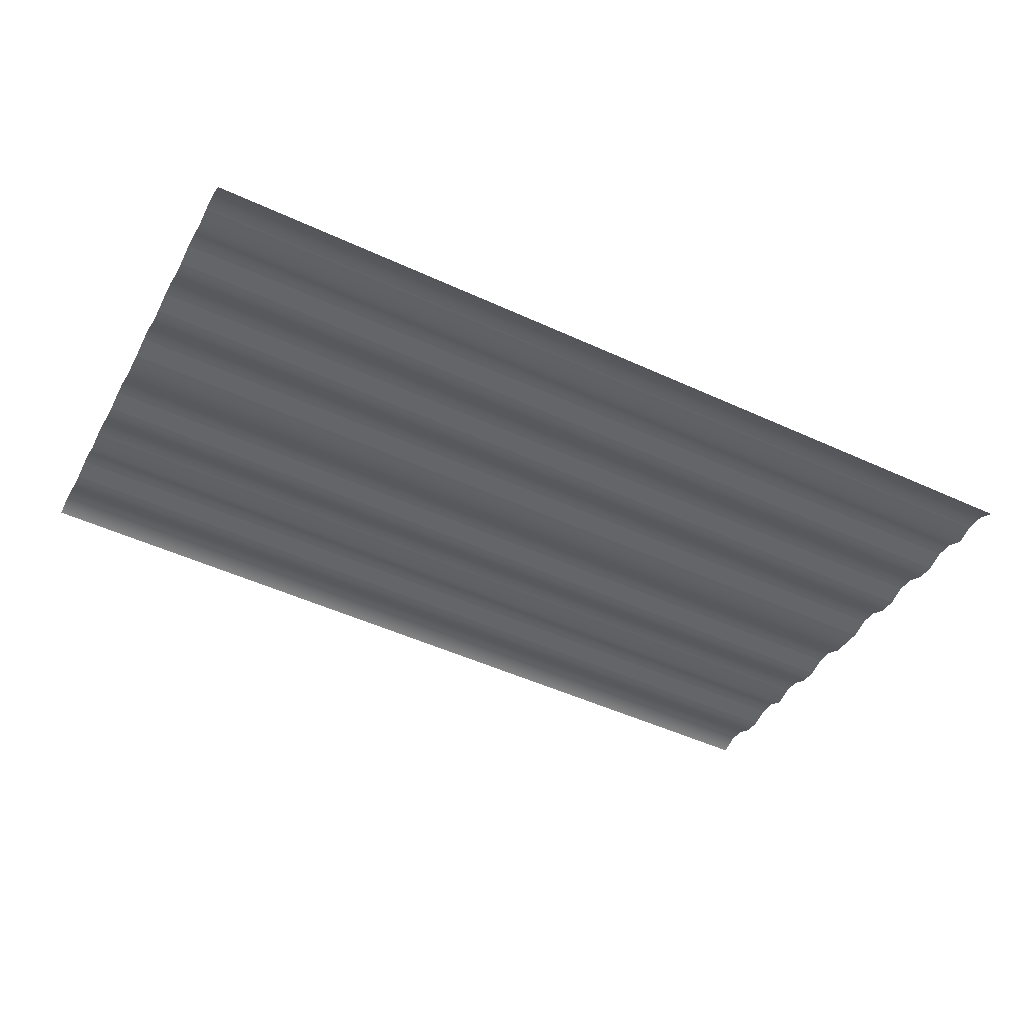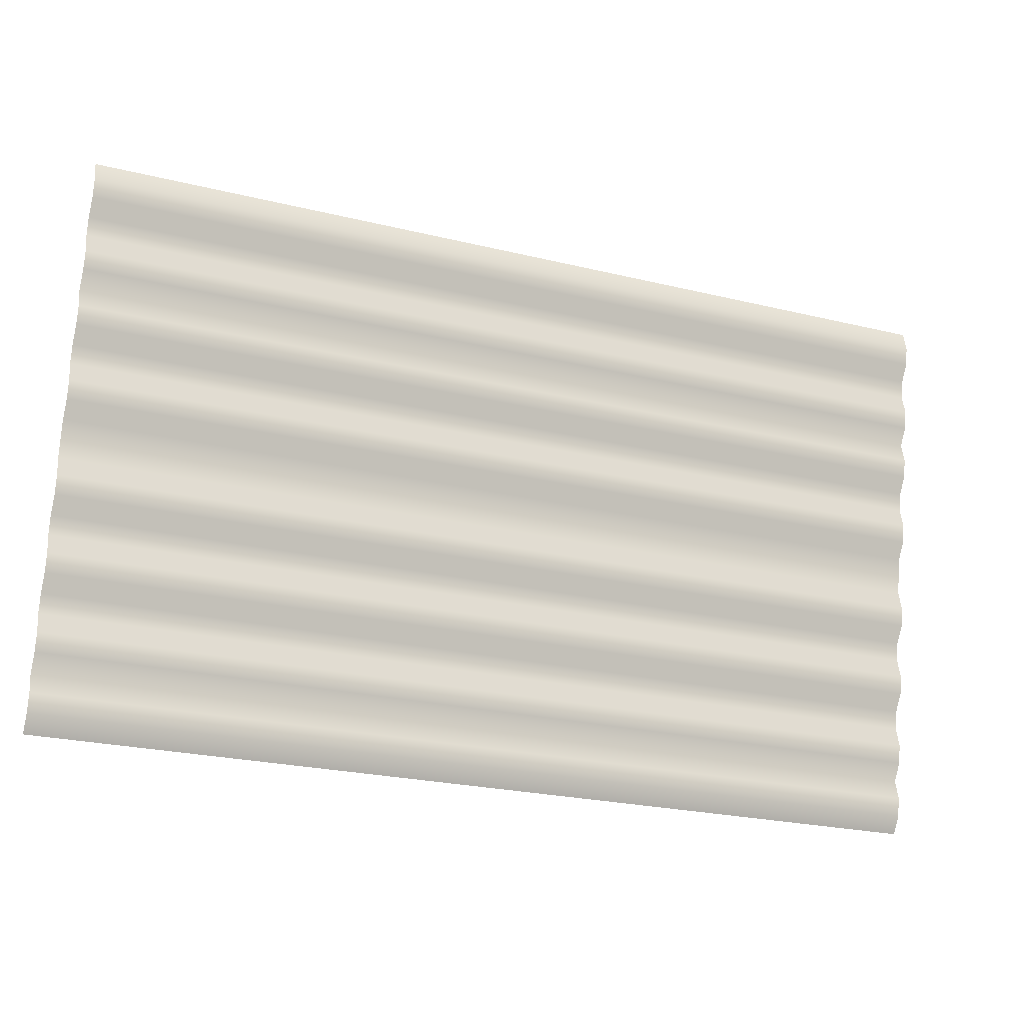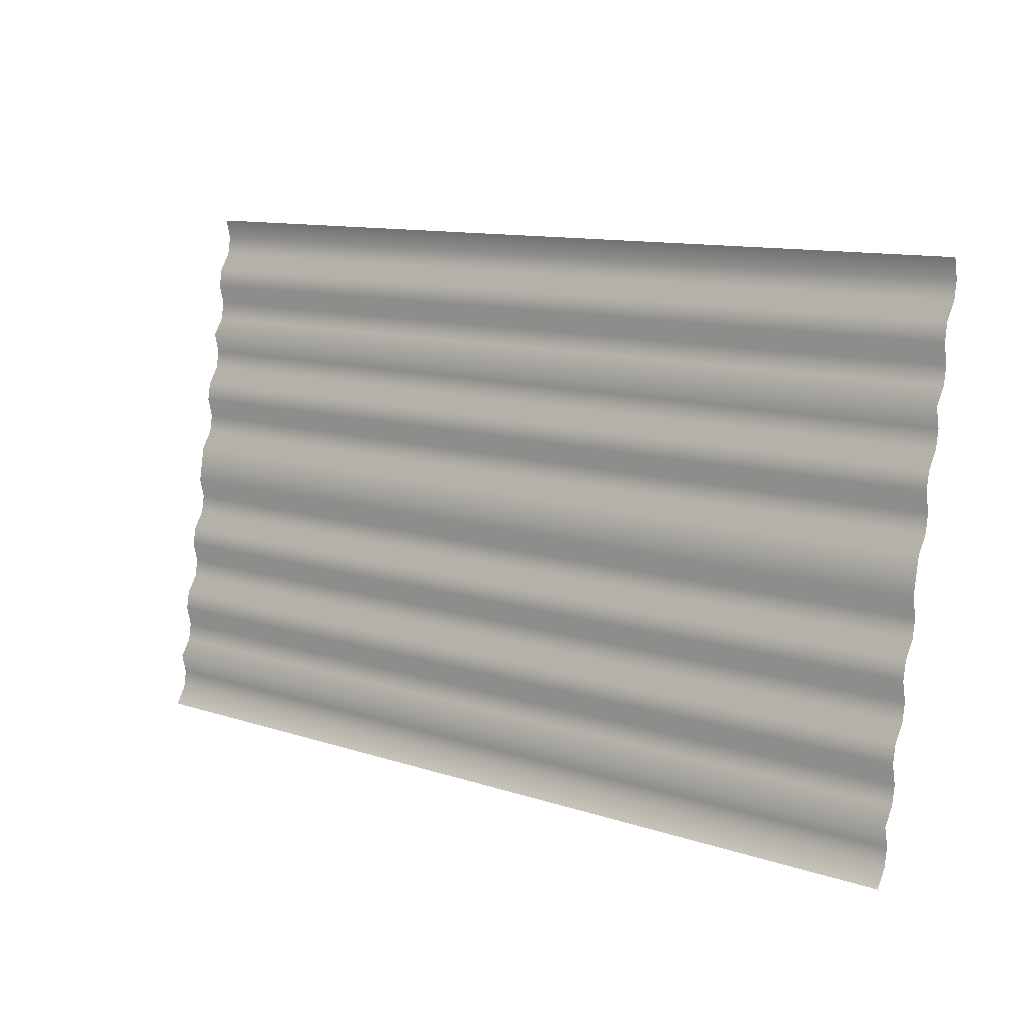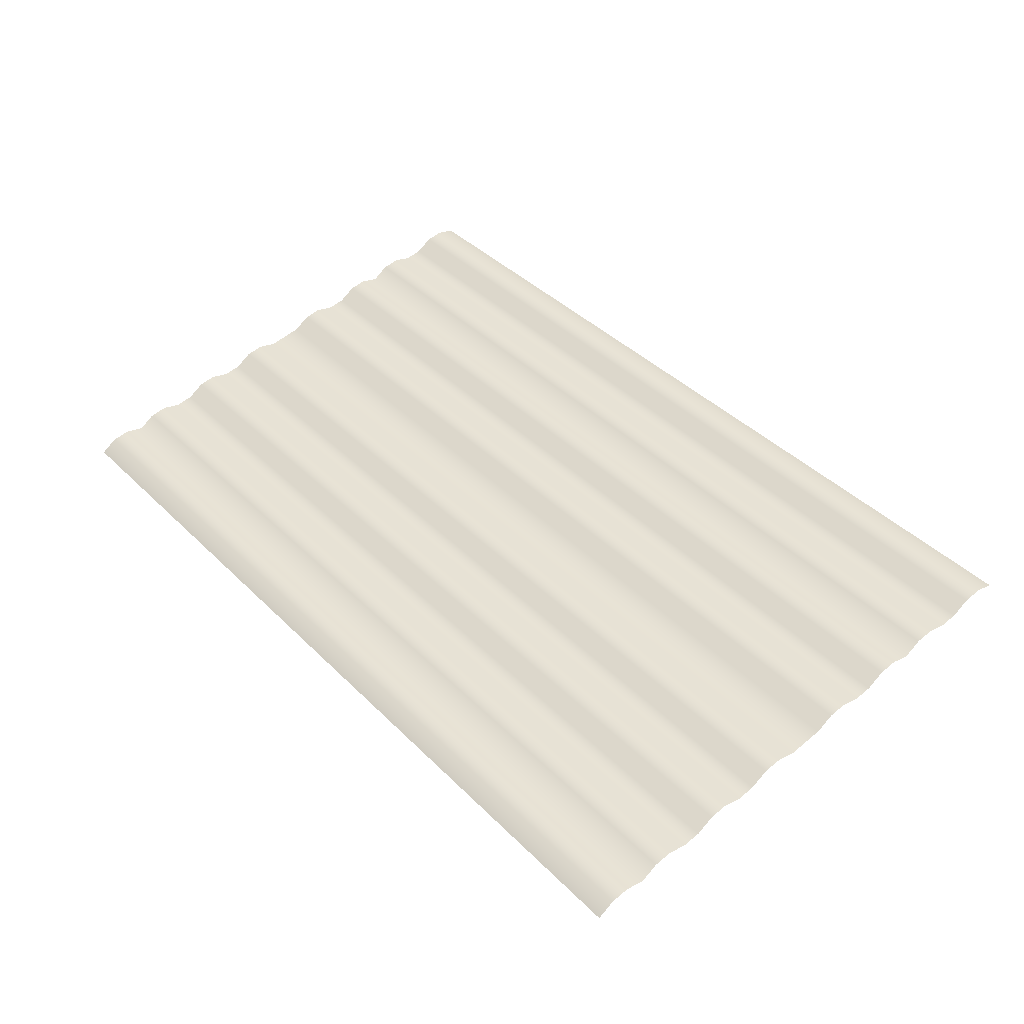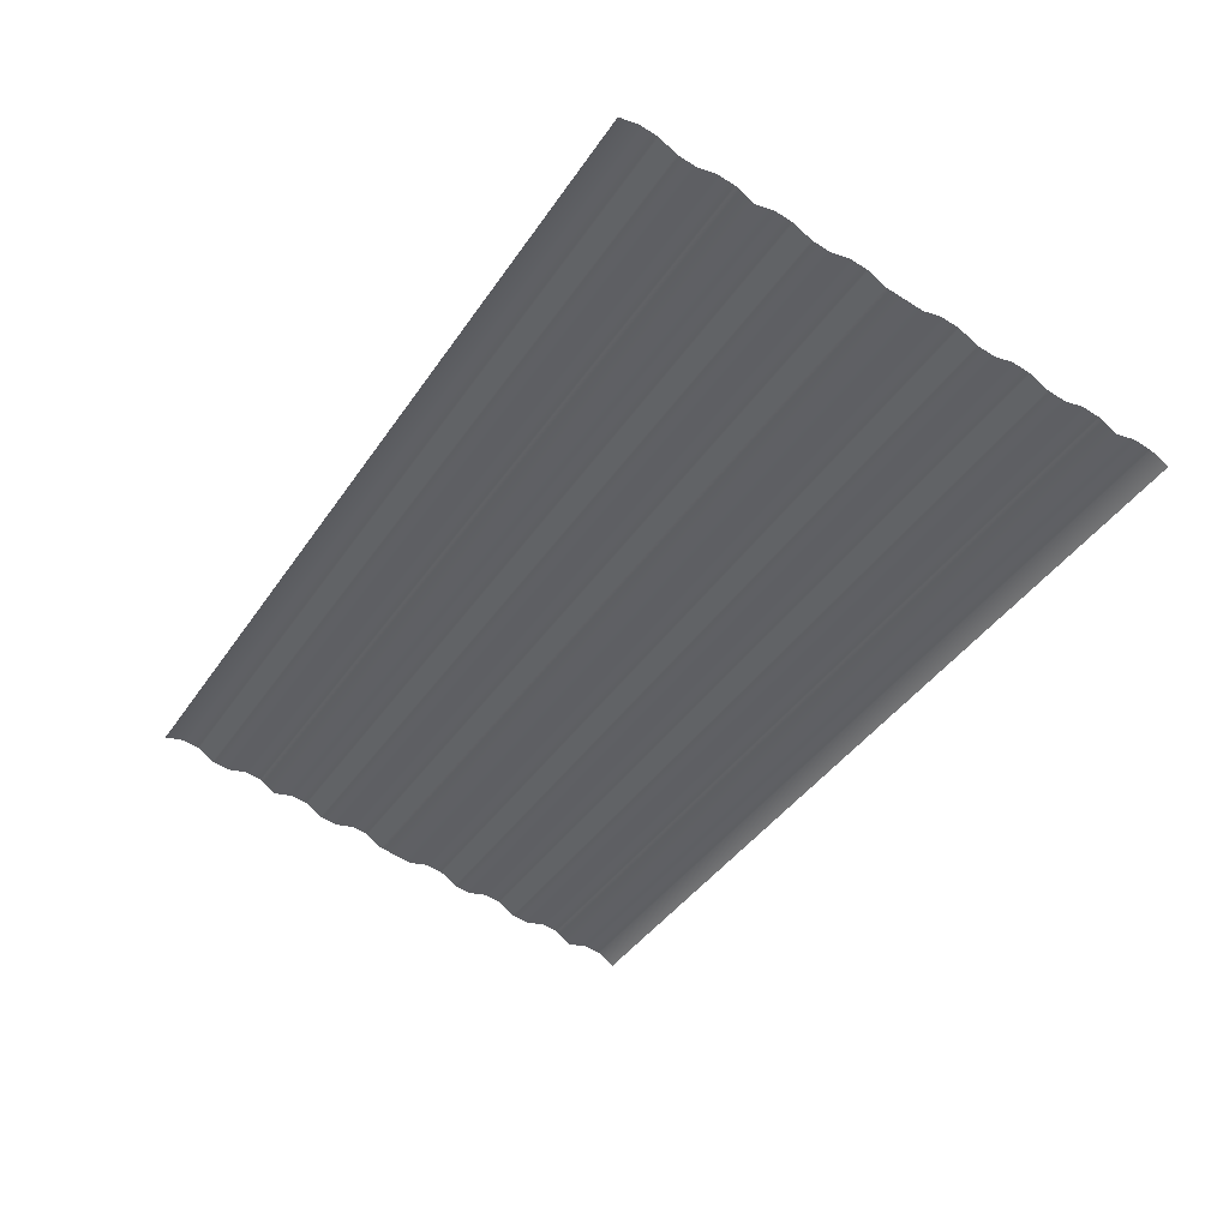
<metadata>
{"format":"obj","ext":"obj","renderer":"f3d","projection":"perspective","resolution":1024,"background":"white","views":[{"elev":-50.0,"azim":153.2,"up":"+Y"},{"elev":-24.1,"azim":158.0,"up":"+Z"},{"elev":11.3,"azim":38.8,"up":"+Z"},{"elev":40.8,"azim":-130.0,"up":"+Y"},{"elev":-41.9,"azim":58.6,"up":"+Y"}]}
</metadata>
<code>
v  -3583 4340 -4607
v  -1776 4340 -4607
v  -3583 4349 -4646
v  -1776 4349 -4646
v  -3583 4343 -4682
v  -1776 4343 -4682
v  -3583 4321 -4716
v  -1776 4321 -4716
v  -3583 4314 -4752
v  -1776 4314 -4752
v  -3583 4323 -4792
v  -1776 4323 -4792
v  -3583 4317 -4828
v  -1776 4317 -4828
v  -3583 4295 -4862
v  -1776 4295 -4862
v  -3583 4304 -4901
v  -1776 4304 -4901
v  -3583 4297 -4937
v  -1776 4297 -4937
v  -3583 4275 -4971
v  -1776 4275 -4971
v  -3583 4269 -5007
v  -1776 4269 -5007
v  -3583 4278 -5046
v  -1776 4278 -5046
v  -3583 4271 -5083
v  -1776 4271 -5083
v  -3583 4249 -5116
v  -1776 4249 -5116
v  -3583 4243 -5153
v  -1776 4243 -5153
v  -3583 4236 -5189
v  -1776 4236 -5189
v  -3583 4246 -5228
v  -1776 4246 -5228
v  -3583 4239 -5264
v  -1776 4239 -5264
v  -3583 4217 -5298
v  -1776 4217 -5298
v  -3583 4211 -5334
v  -1776 4211 -5334
v  -3583 4220 -5374
v  -1776 4220 -5374
v  -3583 4213 -5410
v  -1776 4213 -5410
v  -3583 4191 -5444
v  -1776 4191 -5444
v  -3583 4185 -5480
v  -1776 4185 -5480
v  -3583 4194 -5519
v  -1776 4194 -5519
v  -3583 4187 -5555
v  -1776 4187 -5555
v  -3583 4165 -5589
v  -1776 4165 -5589
v  -3583 4174 -5628
v  -1776 4174 -5628
v  -3583 4168 -5665
v  -1776 4168 -5665
v  -3583 4146 -5698
v  -1776 4146 -5698
g Plane033
f 1 2 4 3
f 3 4 6 5
f 5 6 8 7
f 7 8 10 9
f 9 10 12 11
f 11 12 14 13
f 13 14 16 15
f 15 16 18 17
f 17 18 20 19
f 19 20 22 21
f 21 22 24 23
f 23 24 26 25
f 25 26 28 27
f 27 28 30 29
f 29 30 32 31
f 31 32 34 33
f 33 34 36 35
f 35 36 38 37
f 37 38 40 39
f 39 40 42 41
f 41 42 44 43
f 43 44 46 45
f 45 46 48 47
f 47 48 50 49
f 49 50 52 51
f 51 52 54 53
f 53 54 56 55
f 55 56 58 57
f 57 58 60 59
f 59 60 62 61

</code>
